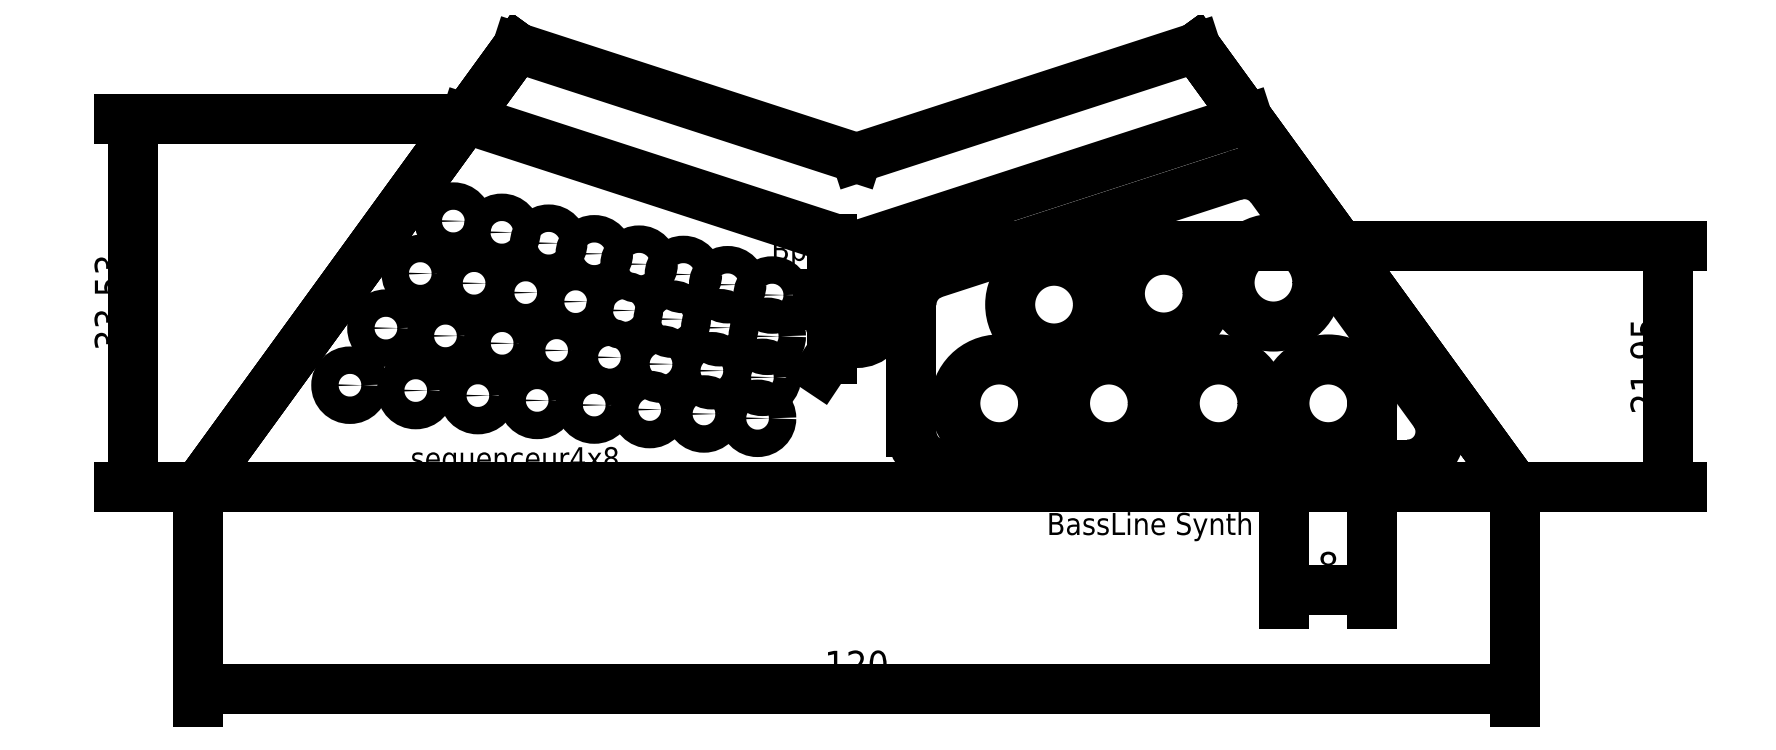
<metadata>
{"format":"dxf","ext":"dxf","renderer":"ezdxf+matplotlib","layout":"modelspace","background":"white","min_lineweight":24,"dpi":150}
</metadata>
<code>
0
SECTION
2
ENTITIES
0
LINE
8
noname
10
0
20
0
11
-2939
21
-4045
0
LINE
8
noname
10
0
20
0
11
2939
21
-4045
0
LINE
8
noname
10
-60
20
0
11
-60
21
-5000
0
LINE
8
noname
10
60
20
0
11
60
21
-5000
0
LINE
8
noname
10
0
20
0
11
-3.062e-13
21
-5000
0
CIRCLE
8
noname
10
0
20
0
40
52.64
0
LINE
8
0
10
-60
20
-82.58
11
60
21
-82.58
0
LINE
8
0
10
60
20
-82.58
11
30.94
21
-42.58
0
LINE
8
0
10
30.94
20
-42.58
11
-8.916e-16
21
-52.64
0
LINE
8
0
10
-8.916e-16
20
-52.64
11
-30.94
21
-42.58
0
LINE
8
0
10
-30.94
20
-42.58
11
-60
21
-82.58
0
LINE
8
0
10
30.94
20
-42.58
11
60
21
-82.58
0
LINE
8
0
10
-60
20
-82.58
11
-30.94
21
-42.58
0
LINE
8
noname
10
-60
20
-82.58
11
-5060
21
-82.58
0
LINE
8
noname
10
-5.057e-15
20
-82.58
11
-5000
21
-82.58
0
LINE
8
noname
10
1.368e-15
20
-52.64
11
-5000
21
-52.64
0
LINE
8
noname
10
-30.94
20
-42.58
11
-5031
21
-42.58
0
LINE
8
noname
10
-130.3
20
-62.57
11
-45.47
21
-62.57
0
LINE
8
noname
10
-130.3
20
-42.58
11
-143.3
21
-42.58
0
LINE
8
noname
10
-143.3
20
-42.58
11
-143.3
21
-52.65
0
LINE
8
noname
10
-143.3
20
-52.65
11
-130.3
21
-52.64
0
CIRCLE
8
noname
10
-130.3
20
-42.58
40
7
0
LWPOLYLINE
8
noname
90
    4
70
    1
43
0
10
-130.3
20
-62.57
10
-137.3
20
-62.57
10
-137.3
20
-42.58
10
-130.3
20
-42.58
0
DIMENSION
8
noname
2
*D1
10
60
20
-82.58
30
0
11
-3.438e-15
21
-80.71
31
0
70
   33
71
    5
3
Standard
53
0
210
0
220
0
230
1
13
-60
23
-82.58
33
0
14
60
24
-82.58
34
0
0
DIMENSION
8
noname
2
*D2
10
-43.81
20
-82.58
30
0
11
-45.68
21
-62.58
31
0
70
   33
71
    5
3
Standard
53
0
210
0
220
0
230
1
13
-60
23
-42.58
33
0
14
-60
24
-82.58
34
0
0
DIMENSION
8
noname
2
*D3
10
65.51
20
-78.58
30
0
11
52.49
21
-57.48
31
0
70
   33
71
    5
3
Standard
53
0
210
0
220
0
230
1
13
30.94
23
-42.58
33
0
14
60
24
-82.58
34
0
0
DIMENSION
8
noname
2
*D4
10
29.73
20
-38.87
30
0
11
13.68
21
-42.12
31
0
70
   33
71
    5
3
Standard
53
0
210
0
220
0
230
1
13
1.368e-15
23
-52.64
33
0
14
30.94
24
-42.58
34
0
0
LWPOLYLINE
8
noname
90
    4
70
    1
43
0
10
-58.34
20
-60.64
10
61.66
20
-60.64
10
61.66
20
-52.64
10
-58.34
20
-52.64
0
CIRCLE
8
noname
10
0
20
0
40
60.64
0
LINE
8
0
10
-35.64
20
-49.06
11
-5.287e-15
21
-60.64
0
LINE
8
0
10
-5.287e-15
20
-60.64
11
35.64
21
-49.06
0
LINE
8
0
10
30.94
20
-42.58
11
60
21
-82.58
0
LINE
8
0
10
60
20
-82.58
11
30.94
21
-42.58
0
LINE
8
0
10
-60
20
-82.58
11
-30.94
21
-42.58
0
LINE
8
0
10
-30.94
20
-42.58
11
-60
21
-82.58
0
DIMENSION
8
0
2
*D5
10
60
20
-101
30
0
11
-1.41e-14
21
-99.12
31
0
70
   32
71
    5
3
Standard
53
0
210
0
220
0
230
1
13
-60
23
-82.58
33
0
14
60
24
-82.58
34
0
0
DIMENSION
8
0
2
*D6
10
-66
20
-82.58
30
0
11
-67.88
21
-65.82
31
0
70
   32
71
    5
3
Standard
53
0
210
0
220
0
230
1
13
-35.64
23
-49.06
33
0
14
-35.64
24
-82.58
34
0
50
90
0
LINE
8
noname2
10
-60
20
-82.58
11
-30.94
21
-42.58
0
LINE
8
noname2
10
60
20
-82.58
11
30.94
21
-42.58
0
LINE
8
noname2
10
-35.64
20
-49.06
11
0
21
-60.64
0
LINE
8
noname2
10
60
20
-82.58
11
-60
21
-82.58
0
LINE
8
noname2
10
67.54
20
-82.58
11
-44.57
21
-73.48
0
DIMENSION
8
0
2
*D7
10
74
20
-85
30
0
11
72.12
21
-71.61
31
0
70
   32
71
    5
3
Standard
53
0
210
0
220
0
230
1
13
0
23
-60.64
33
0
14
0
24
-82.58
34
0
50
90
0
LINE
8
noname2
10
67.54
20
-82.58
11
-43.99
21
-68
0
LINE
8
noname2
10
67.54
20
-82.58
11
-43.14
21
-62.56
0
LINE
8
noname2
10
67.54
20
-82.58
11
-42.03
21
-57.16
0
LINE
8
noname2
10
-1.797e-15
20
-1.561e-14
11
-50.6
21
-80.36
0
LINE
8
noname2
10
-1.049e-15
20
-1.625e-14
11
-45.4
21
-83.4
0
LINE
8
noname2
10
-2.627e-16
20
-1.684e-14
11
-40.02
21
-86.12
0
LINE
8
noname2
10
5.601e-16
20
-1.739e-14
11
-34.47
21
-88.48
0
LINE
8
noname2
10
1.416e-15
20
-1.788e-14
11
-28.79
21
-90.49
0
LINE
8
noname2
10
2.301e-15
20
-1.831e-14
11
-23
21
-92.13
0
LINE
8
noname2
10
3.211e-15
20
-1.869e-14
11
-17.11
21
-93.41
0
LINE
8
noname2
10
4.144e-15
20
-1.901e-14
11
-11.15
21
-94.3
0
CIRCLE
8
0
10
-36.76
20
-58.39
40
1.25
0
CIRCLE
8
0
10
-32.34
20
-59.41
40
1.25
0
CIRCLE
8
0
10
-28.07
20
-60.4
40
1.25
0
CIRCLE
8
0
10
-23.91
20
-61.37
40
1.25
0
CIRCLE
8
0
10
-19.83
20
-62.31
40
1.25
0
CIRCLE
8
0
10
-15.79
20
-63.25
40
1.25
0
CIRCLE
8
0
10
-11.76
20
-64.19
40
1.25
0
CIRCLE
8
0
10
-7.699
20
-65.13
40
1.25
0
CIRCLE
8
0
10
-8.144
20
-68.89
40
1.25
0
CIRCLE
8
0
10
-12.47
20
-68.11
40
1.25
0
CIRCLE
8
0
10
-16.8
20
-67.32
40
1.25
0
CIRCLE
8
0
10
-21.17
20
-66.53
40
1.25
0
CIRCLE
8
0
10
-25.61
20
-65.73
40
1.25
0
CIRCLE
8
0
10
-30.16
20
-64.91
40
1.25
0
CIRCLE
8
0
10
-34.87
20
-64.06
40
1.25
0
CIRCLE
8
0
10
-39.77
20
-63.17
40
1.25
0
CIRCLE
8
0
10
-42.91
20
-68.14
40
1.25
0
CIRCLE
8
0
10
-37.48
20
-68.85
40
1.25
0
CIRCLE
8
0
10
-32.31
20
-69.53
40
1.25
0
CIRCLE
8
0
10
-27.34
20
-70.18
40
1.25
0
CIRCLE
8
0
10
-22.53
20
-70.81
40
1.25
0
CIRCLE
8
0
10
-17.83
20
-71.42
40
1.25
0
CIRCLE
8
0
10
-13.19
20
-72.03
40
1.25
0
CIRCLE
8
0
10
-8.586
20
-72.63
40
1.25
0
CIRCLE
8
0
10
-9.028
20
-76.37
40
1.25
0
CIRCLE
8
0
10
-13.91
20
-75.97
40
1.25
0
CIRCLE
8
0
10
-18.86
20
-75.57
40
1.25
0
CIRCLE
8
0
10
-23.91
20
-75.16
40
1.25
0
CIRCLE
8
0
10
-29.12
20
-74.73
40
1.25
0
CIRCLE
8
0
10
-34.52
20
-74.3
40
1.25
0
CIRCLE
8
0
10
-40.19
20
-73.84
40
1.25
0
CIRCLE
8
0
10
-46.18
20
-73.35
40
1.25
0
MTEXT
8
0
10
-40.67
20
-79
30
0
40
2
41
19.33
71
    1
72
    1
1
sequenceur4x8
7
standard
210
0
220
0
230
1
50
0
73
    2
44
1
0
ARC
8
0
10
0
20
-67
40
2.5
50
180
51
90
0
ARC
8
0
10
0
20
-67
40
2
50
180
51
450
0
ARC
8
0
10
-2.25
20
-67
40
0.25
50
0
51
180
0
ARC
8
0
10
0
20
-64.75
40
0.25
50
90
51
270
0
CIRCLE
8
0
10
0
20
-67
40
1
0
DIMENSION
8
0
2
*D8
10
-2.25
20
-65.5
30
0
11
-4.125
21
-65.5
31
0
70
   32
71
    5
3
Standard
53
0
210
0
220
0
230
1
13
0
23
-65
33
0
14
0
24
-66
34
0
50
90
0
DIMENSION
8
0
2
*D9
10
-0.5556
20
-67.83
30
0
11
4.254
21
-63.28
31
0
70
   35
71
    5
72
    0
3
Standard
53
0
210
0
220
0
230
1
15
0.5556
25
-66.17
35
0
40
0
0
MTEXT
8
0
10
-7.778
20
-60
30
0
40
2
41
14.17
71
    1
72
    1
1
Bpm global
7
standard
210
0
220
0
230
1
50
0
73
    2
44
1
0
CIRCLE
8
0
10
43
20
-75
40
4
0
DIMENSION
8
0
2
*D10
10
47
20
-92
30
0
11
43
21
-90.12
31
0
70
   33
71
    5
72
    0
3
Standard
53
0
210
0
220
0
230
1
13
39
23
-75
33
0
14
47
24
-75
34
0
0
CIRCLE
8
0
10
33
20
-75
40
4
0
CIRCLE
8
0
10
23
20
-75
40
4
0
CIRCLE
8
0
10
13
20
-75
40
4
0
CIRCLE
8
0
10
18
20
-66
40
4
0
CIRCLE
8
0
10
28
20
-65
40
4
0
CIRCLE
8
0
10
38
20
-64
40
4
0
ARC
8
0
10
35.35
20
-57.11
40
3
50
36
51
108
0
LINE
8
0
10
37.78
20
-55.35
11
52.65
21
-75.82
0
ARC
8
0
10
50.22
20
-77.58
40
3
50
270
51
36
0
LINE
8
0
10
50.22
20
-80.58
11
8
21
-80.58
0
ARC
8
0
10
8
20
-77.58
40
3
50
180
51
270
0
LINE
8
0
10
5
20
-77.58
11
5
21
-66
0
LINE
8
0
10
7.073
20
-63.14
11
34.42
21
-54.26
0
ARC
8
0
10
8
20
-66
40
3
50
108
51
180
0
MTEXT
8
0
10
14
20
-77
30
0
40
2
41
35.67
71
    1
72
    1
1
plexi3mm capacitif surface
7
standard
210
0
220
0
230
1
50
0
73
    2
44
1
0
MTEXT
8
0
10
17.33
20
-85
30
0
40
2
41
20.39
71
    1
72
    1
1
BassLine Synth
7
standard
210
0
220
0
230
1
50
0
73
    2
44
1
0
ENDSEC
0
EOF

</code>
